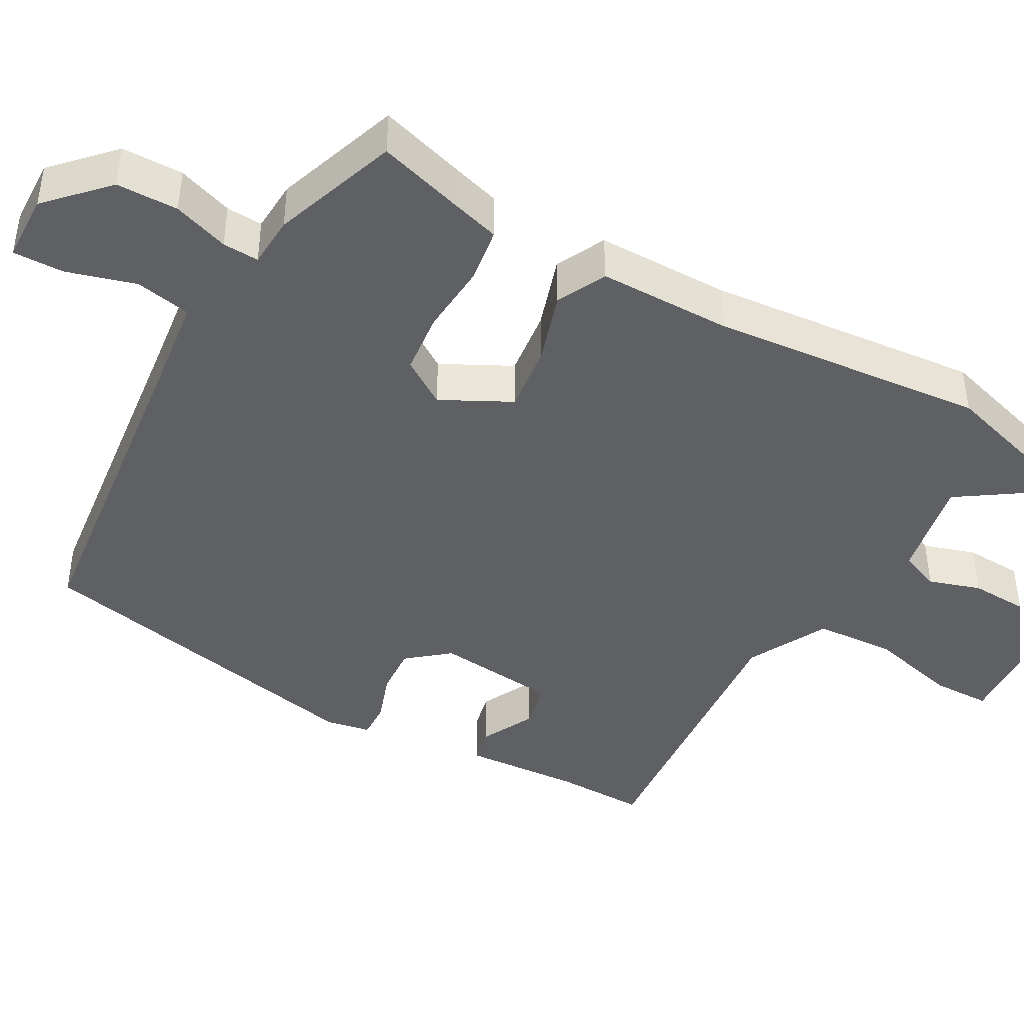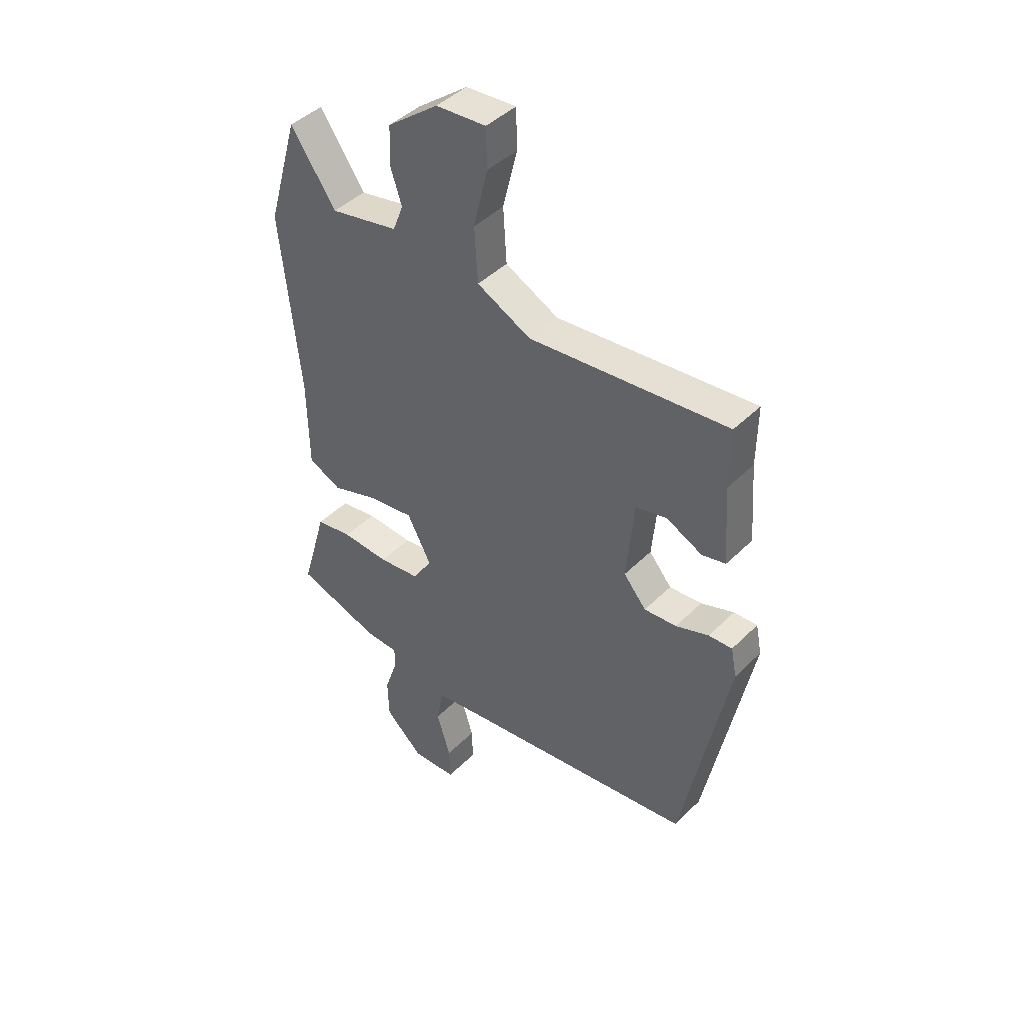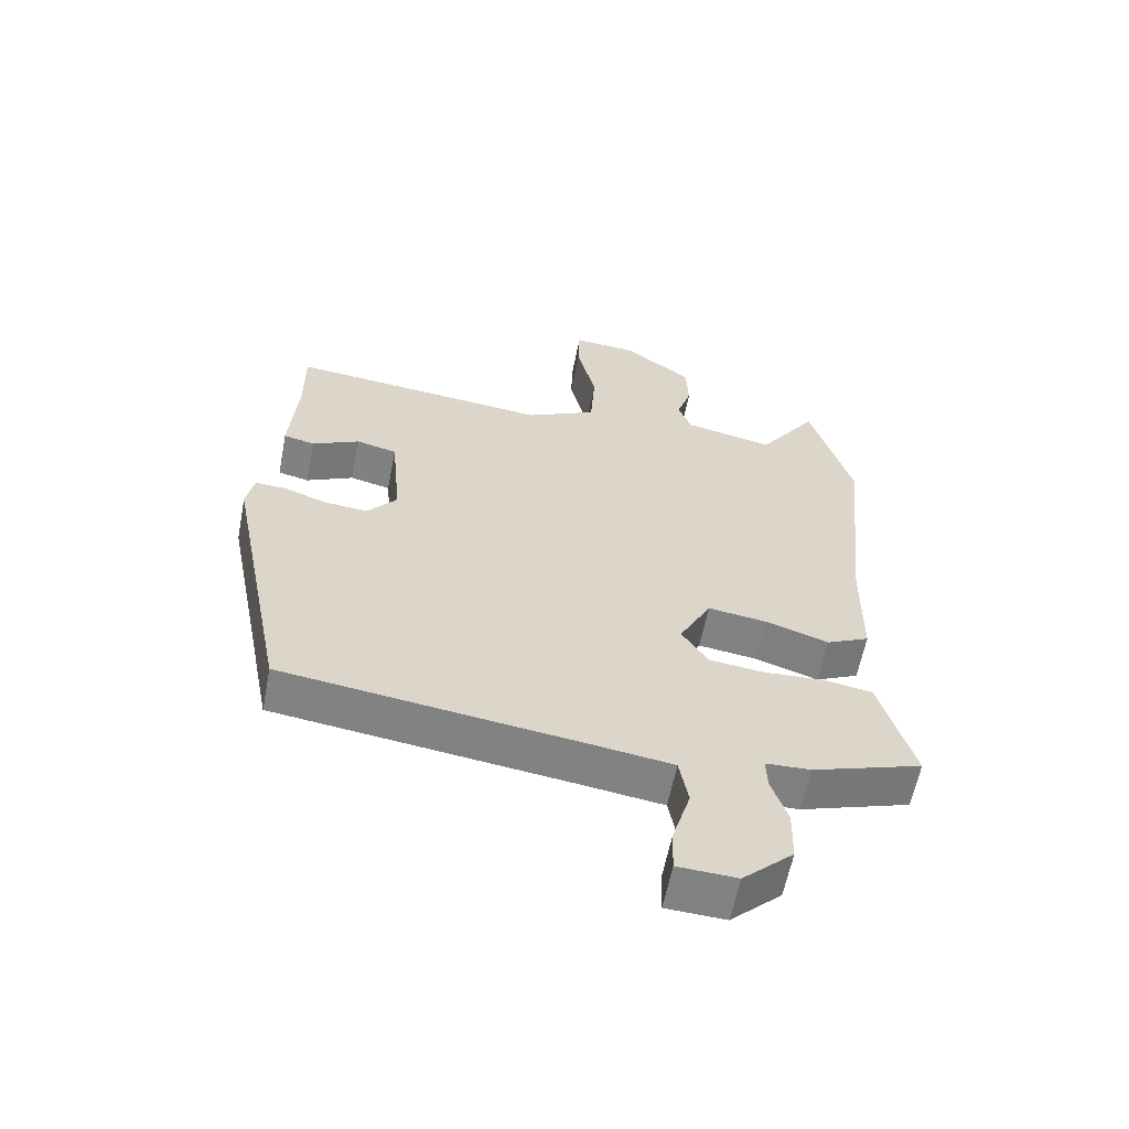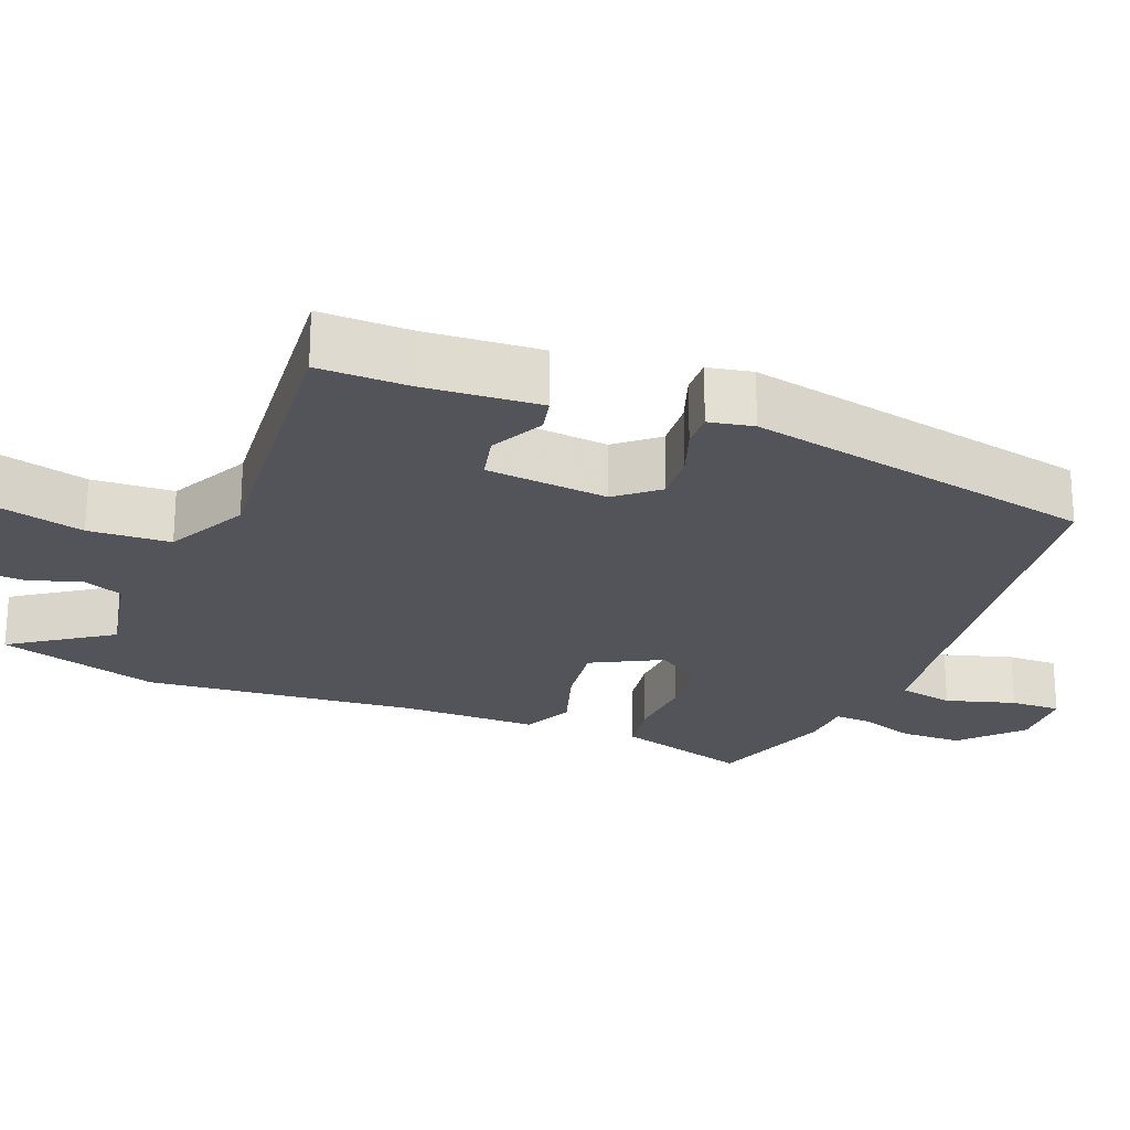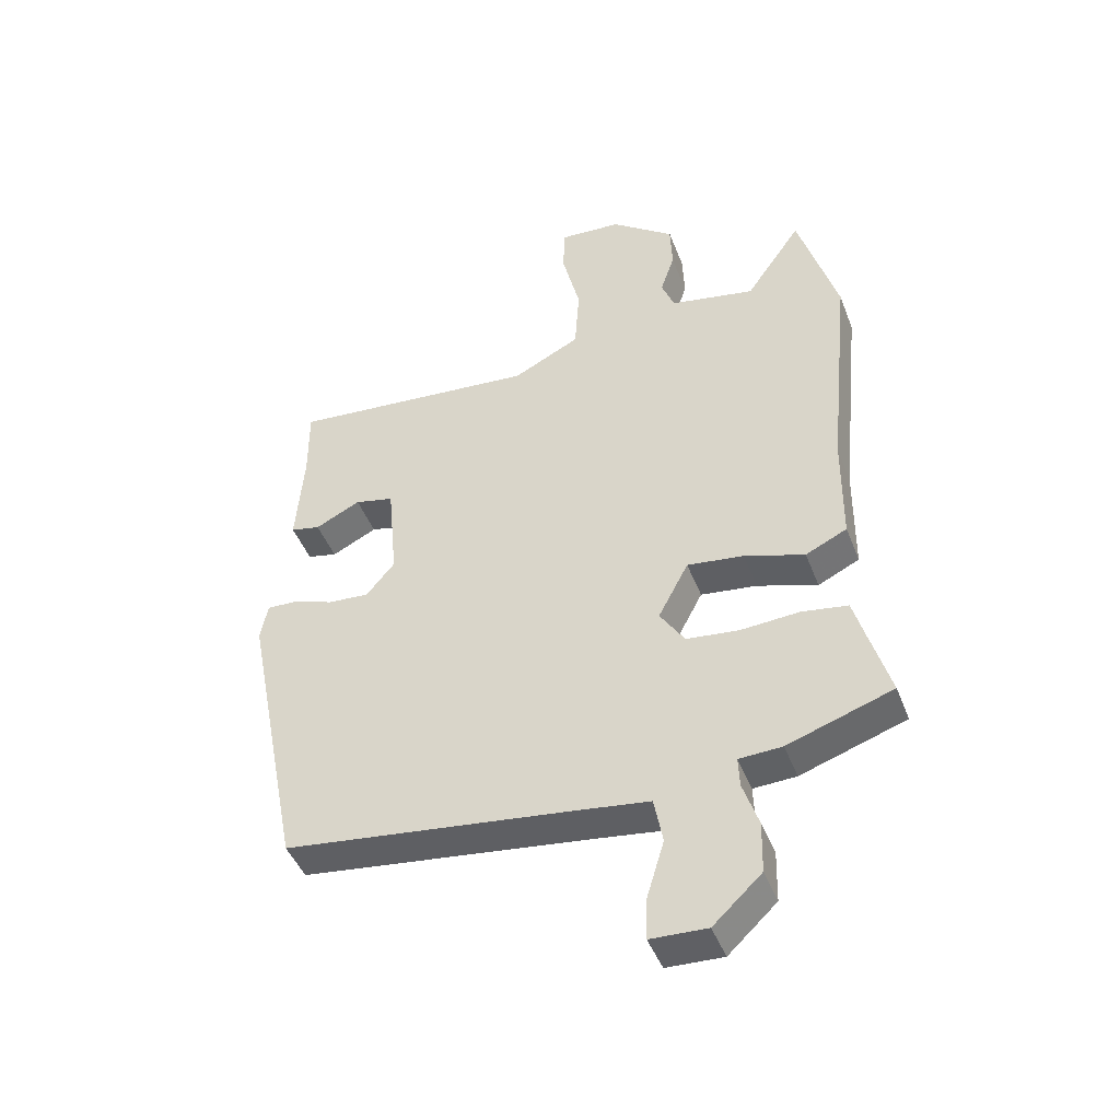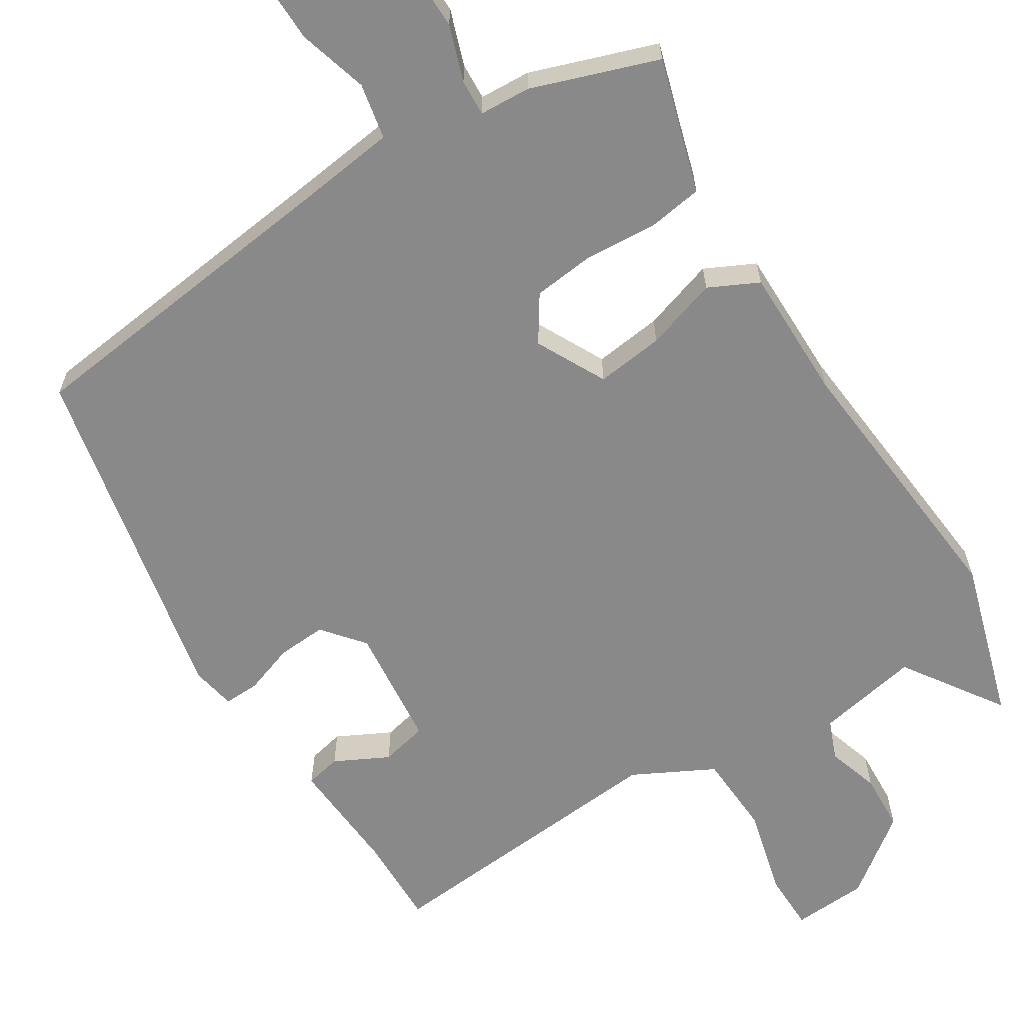
<metadata>
{"format":"obj","ext":"obj","renderer":"f3d","projection":"perspective","resolution":1024,"background":"white","views":[{"elev":-42.9,"azim":-119.8,"up":"+Y"},{"elev":43.7,"azim":40.9,"up":"+Z"},{"elev":-60.4,"azim":169.0,"up":"+Z"},{"elev":-23.7,"azim":68.1,"up":"+Y"},{"elev":-45.4,"azim":-159.5,"up":"+Z"},{"elev":-63.2,"azim":-148.5,"up":"+Y"}]}
</metadata>
<code>
v -0.521 0.07 -0.456
v -0.487 0.07 -0.339
v -0.469 0.07 -0.275
v -0.395 0.07 -0.263
v -0.299 0.07 -0.269
v -0.215 0.07 -0.259
v -0.175 0.07 -0.197
v -0.224 0.07 -0.104
v -0.315 0.07 -0.116
v -0.412 0.07 -0.148
v -0.479 0.07 -0.116
v -0.481 0.07 0.064
v -0.519 0.07 0.435
v -0.456 0.07 0.652
v -0.365 0.07 0.52
v -0.227 0.07 0.548
v -0.206 0.07 0.602
v -0.229 0.07 0.672
v -0.226 0.07 0.75
v -0.123 0.07 0.829
v -0.022 0.07 0.836
v -0.02 0.07 0.757
v -0.049 0.07 0.638
v -0.042 0.07 0.528
v 0.067 0.07 0.473
v 0.47 0.07 0.511
v 0.469 0.07 0.39
v 0.481 0.07 0.232
v 0.433 0.07 0.221
v 0.36 0.07 0.257
v 0.297 0.07 0.242
v 0.282 0.07 0.077
v 0.328 0.07 0.022
v 0.394 0.07 0.027
v 0.461 0.07 0.051
v 0.509 0.07 0.053
v 0.521 0.07 -0.007
v 0.428 0.07 -0.48
v -0.031 0.07 -0.539
v -0.154 0.07 -0.556
v -0.168 0.07 -0.631
v -0.14 0.07 -0.724
v -0.138 0.07 -0.792
v -0.229 0.07 -0.796
v -0.307 0.07 -0.723
v -0.309 0.07 -0.64
v -0.284 0.07 -0.565
v -0.282 0.07 -0.516
v -0.351 0.07 -0.513
v -0.521 0 -0.456
v -0.487 0 -0.339
v -0.469 0 -0.275
v -0.395 0 -0.263
v -0.299 0 -0.269
v -0.215 0 -0.259
v -0.175 0 -0.197
v -0.224 0 -0.104
v -0.315 0 -0.116
v -0.412 0 -0.148
v -0.479 0 -0.116
v -0.481 0 0.064
v -0.519 0 0.435
v -0.456 0 0.652
v -0.365 0 0.52
v -0.227 0 0.548
v -0.206 0 0.602
v -0.229 0 0.672
v -0.226 0 0.75
v -0.123 0 0.829
v -0.022 0 0.836
v -0.02 0 0.757
v -0.049 0 0.638
v -0.042 0 0.528
v 0.067 0 0.473
v 0.47 0 0.511
v 0.469 0 0.39
v 0.481 0 0.232
v 0.433 0 0.221
v 0.36 0 0.257
v 0.297 0 0.242
v 0.282 0 0.077
v 0.328 0 0.022
v 0.394 0 0.027
v 0.461 0 0.051
v 0.509 0 0.053
v 0.521 0 -0.007
v 0.428 0 -0.48
v -0.031 0 -0.539
v -0.154 0 -0.556
v -0.168 0 -0.631
v -0.14 0 -0.724
v -0.138 0 -0.792
v -0.229 0 -0.796
v -0.307 0 -0.723
v -0.309 0 -0.64
v -0.284 0 -0.565
v -0.282 0 -0.516
v -0.351 0 -0.513
f 48 49 1 2
f 44 45 46 47
f 44 47 48
f 41 42 43 44
f 40 41 44 48
f 39 40 48 2
f 34 35 36 37
f 33 34 37 38
f 32 33 38 39
f 27 28 29 30
f 25 26 27 30
f 24 25 30 31
f 20 21 22 23
f 20 23 24
f 17 18 19 20
f 17 20 24
f 16 17 24 31
f 12 13 14 15
f 9 10 11 12
f 8 9 12 15
f 7 8 15 16
f 2 3 4 5
f 2 5 6
f 39 2 6
f 32 39 6 7
f 7 16 31 32
f 51 50 98 97
f 96 95 94 93
f 97 96 93
f 93 92 91 90
f 97 93 90 89
f 51 97 89 88
f 86 85 84 83
f 87 86 83 82
f 88 87 82 81
f 79 78 77 76
f 79 76 75 74
f 80 79 74 73
f 72 71 70 69
f 73 72 69
f 69 68 67 66
f 73 69 66
f 80 73 66 65
f 64 63 62 61
f 61 60 59 58
f 64 61 58 57
f 65 64 57 56
f 54 53 52 51
f 55 54 51
f 55 51 88
f 56 55 88 81
f 81 80 65 56
f 1 50 51 2
f 2 51 52 3
f 3 52 53 4
f 4 53 54 5
f 5 54 55 6
f 6 55 56 7
f 7 56 57 8
f 8 57 58 9
f 9 58 59 10
f 10 59 60 11
f 11 60 61 12
f 12 61 62 13
f 13 62 63 14
f 14 63 64 15
f 15 64 65 16
f 16 65 66 17
f 17 66 67 18
f 18 67 68 19
f 19 68 69 20
f 20 69 70 21
f 21 70 71 22
f 22 71 72 23
f 23 72 73 24
f 24 73 74 25
f 25 74 75 26
f 26 75 76 27
f 27 76 77 28
f 28 77 78 29
f 29 78 79 30
f 30 79 80 31
f 31 80 81 32
f 32 81 82 33
f 33 82 83 34
f 34 83 84 35
f 35 84 85 36
f 36 85 86 37
f 37 86 87 38
f 38 87 88 39
f 39 88 89 40
f 40 89 90 41
f 41 90 91 42
f 42 91 92 43
f 43 92 93 44
f 44 93 94 45
f 45 94 95 46
f 46 95 96 47
f 47 96 97 48
f 48 97 98 49
f 49 98 50 1

</code>
